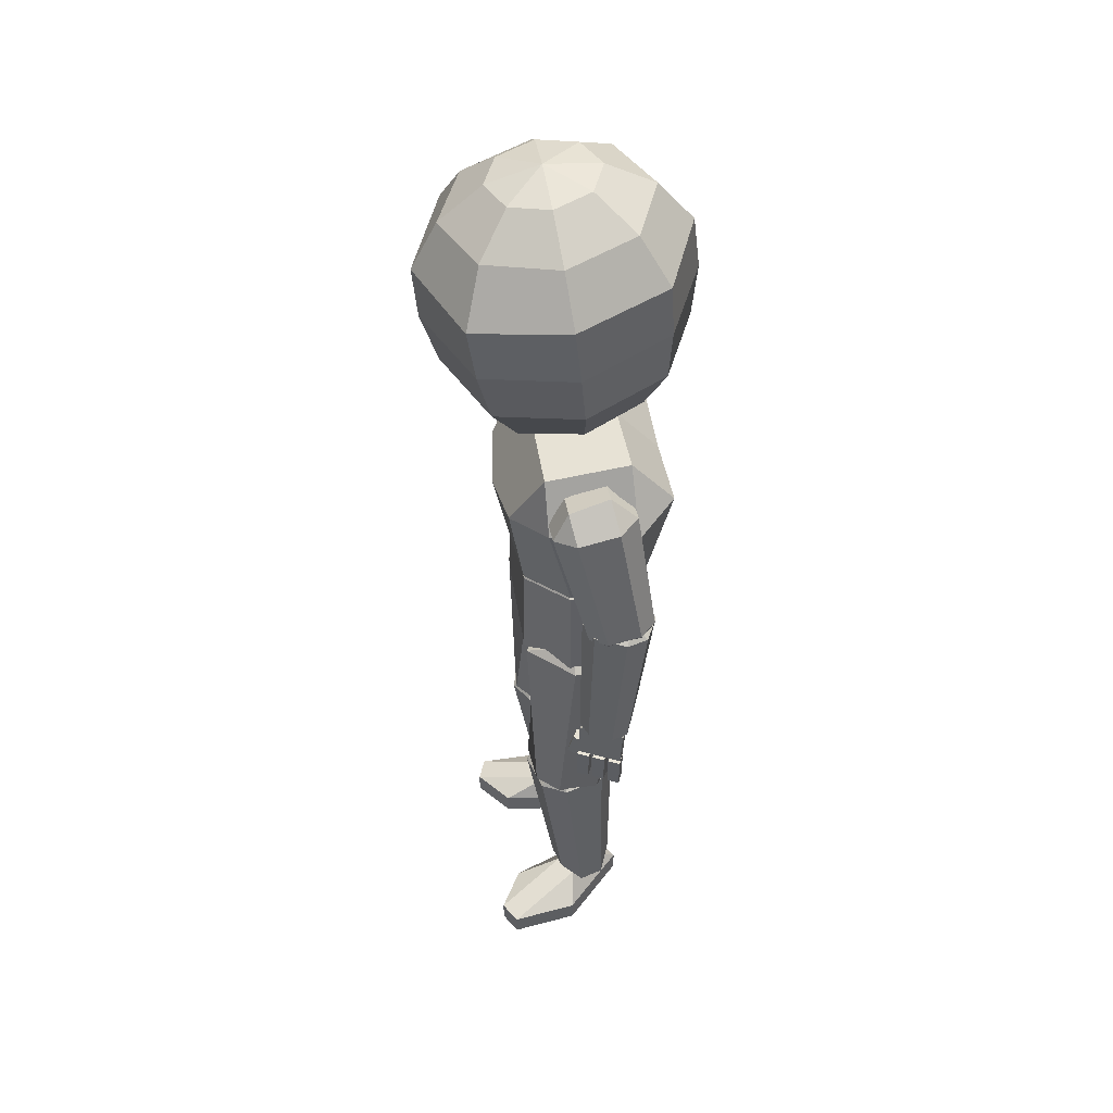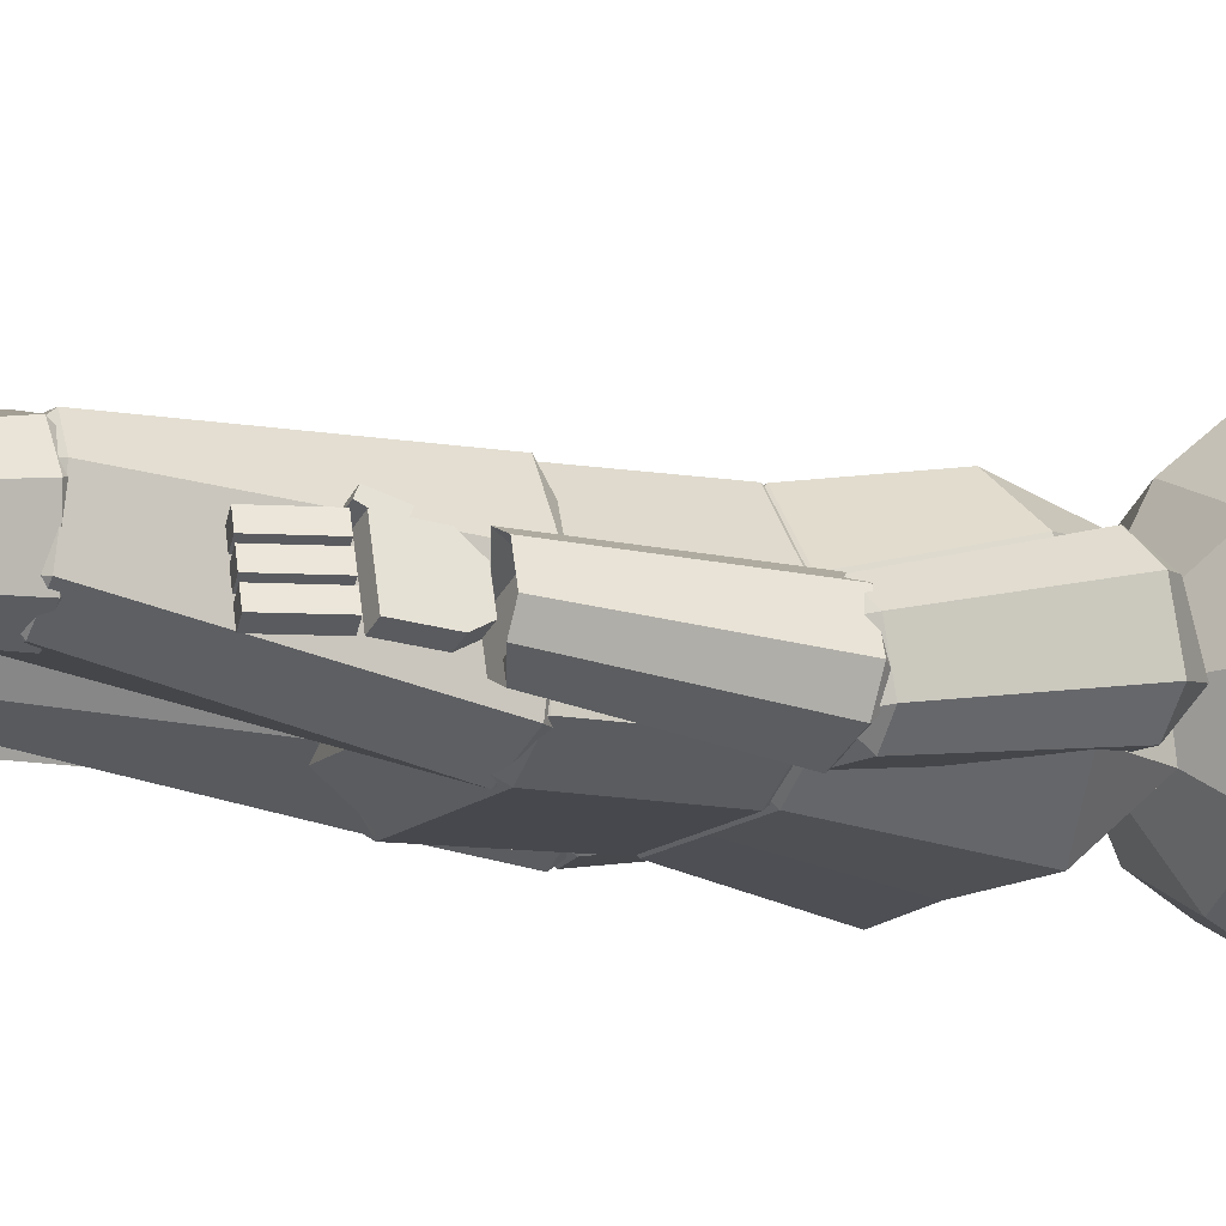
<metadata>
{"format":"obj","ext":"obj","renderer":"f3d","projection":"perspective","resolution":1024,"background":"white","views":[{"elev":45.6,"azim":81.3,"up":"+Y"},{"elev":-11.7,"azim":65.7,"up":"+Z"}]}
</metadata>
<code>
o Android_Android_wp
v 0.23 1.249 0.05029
v 0.14 1.247 0.1503
v 0.15 1.252 -0.1497
v 0.23 1.252 -0.09968
v -0.23 1.252 -0.09968
v -0.15 1.252 -0.1497
v -0.23 1.249 0.05029
v -0.14 1.247 0.1503
v -0.16 0.89 0.0503
v -0.13 0.99 0.1503
v -0.24 0.99 0.0503
v -0.15 1.456 0.1842
v -0.2 1.608 0.1071
v -0.25 1.478 0.1046
v -0.16 0.89 -0.0997
v -0.24 0.99 -0.0997
v -0.16 0.99 -0.1497
v -0.2 1.631 -0.09252
v -0.2 1.513 -0.1948
v -0.3 1.491 -0.09516
v 0.15 0.89 0.0503
v 0.24 0.99 0.0503
v 0.13 0.99 0.1503
v 0.2 1.608 0.1071
v 0.15 1.456 0.1842
v 0.25 1.478 0.1046
v 0.15 0.89 -0.0997
v 0.16 0.99 -0.1497
v 0.24 0.99 -0.0997
v 0.2 1.631 -0.09252
v 0.3 1.491 -0.09516
v 0.2 1.513 -0.1948
v 0.0906 2.305 -0.01348
v 0.1674 2.241 -0.09754
v 0.2187 2.138 -0.1601
v 0.2137 2.01 -0.1687
v 0.1957 1.88 -0.1649
v 0.1444 1.768 -0.1248
v 0.06761 1.687 -0.05614
v 0.1281 2.295 0.07661
v 0.2367 2.223 0.06892
v 0.3093 2.115 0.05742
v 0.3118 1.988 0.04385
v 0.2863 1.86 0.03028
v 0.2137 1.752 0.01877
v 0.1051 1.68 0.01109
v 0.0906 2.286 0.1667
v 0.1674 2.205 0.2354
v 0.2456 2.092 0.2749
v 0.2406 1.965 0.2564
v 0.2226 1.84 0.2249
v 0.1713 1.737 0.1624
v 0.06761 1.673 0.07831
v 0 2.282 0.204
v 0 2.198 0.3043
v 0 2.082 0.365
v 0 1.955 0.3539
v 0 1.83 0.315
v 0 1.73 0.2313
v 0 1.669 0.1156
v -0.0906 2.286 0.1667
v -0.1674 2.205 0.2354
v -0.2456 2.092 0.2749
v -0.2406 1.965 0.2564
v -0.2226 1.84 0.2249
v -0.1713 1.737 0.1624
v -0.06761 1.673 0.07831
v -0.1281 2.295 0.07661
v -0.2367 2.223 0.06892
v -0.3093 2.115 0.05742
v -0.3118 1.988 0.04385
v -0.2863 1.86 0.03028
v -0.2137 1.752 0.01877
v -0.1051 1.68 0.01109
v -0.0906 2.305 -0.01348
v -0.1674 2.241 -0.09754
v -0.2187 2.138 -0.1601
v -0.2137 2.01 -0.1687
v -0.1957 1.88 -0.1649
v -0.1444 1.768 -0.1248
v -0.06761 1.687 -0.05614
v 0 1.655 0.008388
v 0 2.321 0.07931
v 0 2.309 -0.05079
v 0 2.248 -0.1665
v 0 2.148 -0.2502
v 0 2.021 -0.2662
v 0 1.891 -0.2544
v 0 1.775 -0.1938
v 0 1.691 -0.09345
v 0.153 1.503 0.05432
v 0.2038 1.502 0.1036
v 0.1937 1.56 0.06408
v 0.3023 1.519 0.1039
v 0.35 1.537 0.05497
v 0.2905 1.587 0.06632
v 0.15 1.522 -0.04382
v 0.1907 1.579 -0.03406
v 0.1977 1.54 -0.09273
v 0.347 1.556 -0.04317
v 0.2962 1.557 -0.0924
v 0.2858 1.615 -0.0299
v 0.2254 1.209 -0.01492
v 0.2717 1.177 -0.02246
v 0.266 1.208 0.02447
v 0.383 1.236 -0.01439
v 0.3448 1.222 0.02473
v 0.3505 1.191 -0.0222
v 0.223 1.224 -0.09343
v 0.2612 1.238 -0.1326
v 0.2693 1.192 -0.101
v 0.3806 1.251 -0.09291
v 0.348 1.206 -0.1007
v 0.34 1.252 -0.1323
v 0.1082 0.4982 0.09762
v 0.1123 0.5523 0.1429
v 0.05816 0.5482 0.09762
v 0.06102 0.951 0.1124
v 0.05648 0.9965 0.05848
v 0.007039 0.8971 0.07153
v 0.09945 0.4895 -0.001619
v 0.04945 0.5395 -0.001615
v 0.0949 0.5349 -0.05559
v 0.04863 0.9889 -0.04609
v 0.04379 0.8838 -0.08168
v -0.001668 0.8884 -0.02771
v 0.2078 0.4978 0.08891
v 0.2574 0.5474 0.08021
v 0.2119 0.552 0.1342
v 0.2057 1.046 0.04107
v 0.1648 1.005 0.149
v 0.2556 0.9955 0.04132
v 0.1991 0.4891 -0.01033
v 0.1945 0.5346 -0.0643
v 0.2487 0.5387 -0.01903
v 0.1927 1.033 -0.1078
v 0.2427 0.9827 -0.1078
v 0.1387 0.9787 -0.1487
v 0.1295 0.132 0.04254
v 0.1399 0.1288 0.08105
v 0.09064 0.09151 0.04961
v 0.131 0.5347 0.1485
v 0.1184 0.5885 0.1044
v 0.06974 0.538 0.1132
v 0.114 0.1368 -0.01522
v 0.07513 0.09633 -0.008154
v 0.1037 0.14 -0.05373
v 0.09252 0.5966 0.008138
v 0.07928 0.5507 -0.04407
v 0.0439 0.546 0.01697
v 0.1875 0.1329 0.02706
v 0.2259 0.09358 0.01348
v 0.1978 0.1296 0.06556
v 0.215 0.59 0.0786
v 0.2276 0.5362 0.1227
v 0.2629 0.5409 0.06162
v 0.172 0.1377 -0.0307
v 0.1617 0.1409 -0.06921
v 0.2104 0.0984 -0.04428
v 0.1891 0.598 -0.01767
v 0.2371 0.549 -0.03464
v 0.1759 0.5522 -0.06988
v -0.1082 0.4982 0.09762
v -0.1123 0.5523 0.1429
v -0.05816 0.5482 0.09762
v -0.06102 0.951 0.1124
v -0.05648 0.9965 0.05848
v -0.007039 0.8971 0.07153
v -0.09945 0.4895 -0.001619
v -0.04945 0.5395 -0.001615
v -0.0949 0.5349 -0.05559
v -0.04863 0.9889 -0.04609
v -0.04379 0.8838 -0.08168
v 0.001668 0.8884 -0.02771
v -0.2078 0.4978 0.08891
v -0.2574 0.5474 0.08021
v -0.2119 0.552 0.1342
v -0.2057 1.046 0.04107
v -0.1648 1.005 0.149
v -0.2556 0.9955 0.04132
v -0.1991 0.4891 -0.01033
v -0.1945 0.5346 -0.0643
v -0.2487 0.5387 -0.01903
v -0.1927 1.033 -0.1078
v -0.2427 0.9827 -0.1078
v -0.1387 0.9787 -0.1487
v -0.129 0.132 0.03878
v -0.1392 0.1284 0.07729
v -0.09003 0.09152 0.04537
v -0.1306 0.5337 0.1483
v -0.1182 0.588 0.1047
v -0.06951 0.5374 0.1129
v -0.1137 0.1373 -0.01898
v -0.0747 0.09688 -0.01239
v -0.1035 0.1409 -0.05749
v -0.09269 0.5969 0.008436
v -0.07954 0.5516 -0.04422
v -0.04397 0.5463 0.01667
v -0.187 0.1329 0.02347
v -0.2254 0.09374 0.009656
v -0.1972 0.1294 0.06198
v -0.2149 0.5896 0.0792
v -0.2273 0.5353 0.1228
v -0.2629 0.5406 0.06192
v -0.1717 0.1383 -0.03429
v -0.1615 0.1419 -0.07279
v -0.2101 0.0991 -0.04811
v -0.1894 0.5985 -0.01707
v -0.2373 0.5495 -0.03434
v -0.1762 0.5532 -0.06972
v 0.2138 1.225 -0.04978
v 0.2339 1.231 0.002823
v 0.2479 1.268 -0.0369
v 0.3067 1.238 0.03514
v 0.3595 1.239 0.01485
v 0.3207 1.275 -0.004583
v 0.2465 1.221 -0.1227
v 0.2806 1.264 -0.1098
v 0.2993 1.222 -0.143
v 0.3922 1.235 -0.05804
v 0.3722 1.229 -0.1106
v 0.3534 1.271 -0.07747
v 0.2545 0.9179 -0.02544
v 0.2818 0.9205 -0.01333
v 0.2695 0.922 0.01401
v 0.3655 0.8985 0.02548
v 0.3259 0.8974 0.0407
v 0.3364 0.9257 0.01091
v 0.279 0.9148 -0.08011
v 0.3186 0.9159 -0.09533
v 0.3063 0.9174 -0.06799
v 0.39 0.8955 -0.02919
v 0.361 0.9227 -0.04376
v 0.375 0.8913 -0.06864
v -0.153 1.503 0.05432
v -0.2038 1.502 0.1036
v -0.1937 1.56 0.06408
v -0.3023 1.519 0.1039
v -0.35 1.537 0.05497
v -0.2905 1.587 0.06632
v -0.15 1.522 -0.04382
v -0.1907 1.579 -0.03406
v -0.1977 1.54 -0.09273
v -0.347 1.556 -0.04317
v -0.2962 1.557 -0.0924
v -0.2858 1.615 -0.0299
v -0.2254 1.209 -0.01492
v -0.2717 1.177 -0.02246
v -0.266 1.208 0.02447
v -0.383 1.236 -0.01439
v -0.3448 1.222 0.02473
v -0.3505 1.191 -0.0222
v -0.223 1.224 -0.09343
v -0.2612 1.238 -0.1326
v -0.2693 1.192 -0.101
v -0.3806 1.251 -0.09291
v -0.348 1.206 -0.1007
v -0.34 1.252 -0.1323
v -0.2138 1.225 -0.04978
v -0.2339 1.231 0.002823
v -0.2479 1.268 -0.0369
v -0.3067 1.238 0.03514
v -0.3595 1.239 0.01485
v -0.3207 1.275 -0.004583
v -0.2465 1.221 -0.1227
v -0.2806 1.264 -0.1098
v -0.2993 1.222 -0.143
v -0.3922 1.235 -0.05804
v -0.3722 1.229 -0.1106
v -0.3534 1.271 -0.07747
v -0.2545 0.9179 -0.02544
v -0.2818 0.9205 -0.01333
v -0.2695 0.922 0.01401
v -0.3655 0.8985 0.02548
v -0.3259 0.8974 0.0407
v -0.3364 0.9257 0.01091
v -0.279 0.9148 -0.08011
v -0.3186 0.9159 -0.09533
v -0.3063 0.9174 -0.06799
v -0.39 0.8955 -0.02919
v -0.361 0.9227 -0.04376
v -0.375 0.8913 -0.06864
v 0 0.89 -0.0997
v 0 0.99 -0.1497
v 0 1.611 -0.0929
v 0 1.493 -0.1951
v 0 0.89 0.0503
v 0 0.99 0.1503
v 0 1.608 0.1071
v 0 1.436 0.2038
v 0 1.252 -0.1497
v 0 1.247 0.1503
v 0.2497 -0.006072 0.2369
v 0.1498 0.09454 0.06402
v 0.07524 -0.005005 -0.0665
v 0.09993 0.09484 -0.02267
v 0.3017 -0.005803 0.207
v 0.2018 0.09481 0.03411
v 0.1273 -0.004735 -0.09641
v 0.1519 0.09511 -0.05258
v 0.2496 0.04393 0.2372
v 0.07513 0.045 -0.06626
v 0.1271 0.04526 -0.09617
v 0.3016 0.0442 0.2072
v 0.1479 -0.006037 0.1801
v 0.279 -0.005076 0.04706
v 0.2788 0.04492 0.04731
v 0.1477 0.04396 0.1804
v -0.2093 -0.004611 0.2472
v -0.1396 0.09538 0.05972
v -0.08599 -0.004614 -0.08038
v -0.1044 0.09538 -0.03387
v -0.2654 -0.00509 0.226
v -0.1957 0.09491 0.03859
v -0.1421 -0.005093 -0.1015
v -0.1605 0.0949 -0.055
v -0.2097 0.04539 0.247
v -0.08636 0.04538 -0.08052
v -0.1425 0.04491 -0.1017
v -0.2658 0.04491 0.2259
v -0.1179 -0.004133 0.1747
v -0.2687 -0.005571 0.06452
v -0.2691 0.04443 0.06438
v -0.1183 0.04587 0.1746
v 0.3018 0.8924 -0.002793
v 0.3291 0.895 0.009324
v 0.3263 0.8893 -0.05746
v 0.3536 0.892 -0.04534
v 0.2913 0.864 0.027
v 0.3186 0.8667 0.03911
v 0.3363 0.8585 -0.07323
v 0.3636 0.8611 -0.06111
v 0.296 0.7845 0.03354
v 0.3233 0.7871 0.04566
v 0.341 0.7789 -0.06668
v 0.3683 0.7815 -0.05457
v 0.2879 0.8301 0.04195
v 0.3152 0.8327 0.05407
v 0.2998 0.8161 0.01822
v 0.3271 0.8187 0.03034
v 0.2859 0.7814 0.057
v 0.3132 0.784 0.06912
v 0.2938 0.7721 0.04118
v 0.3211 0.7747 0.0533
v 0.3271 0.7732 -0.03968
v 0.3539 0.768 -0.02734
v 0.3394 0.7717 -0.06701
v 0.3662 0.7665 -0.05467
v 0.3093 0.6748 -0.04223
v 0.3361 0.6696 -0.02989
v 0.3215 0.6733 -0.06956
v 0.3484 0.6681 -0.05722
v 0.3107 0.7752 -0.003232
v 0.3376 0.77 0.009108
v 0.323 0.7737 -0.03057
v 0.3499 0.7685 -0.01823
v 0.2929 0.6768 -0.005782
v 0.3197 0.6716 0.006558
v 0.3052 0.6753 -0.03312
v 0.332 0.6701 -0.02078
v 0.2944 0.7772 0.03321
v 0.3212 0.772 0.04555
v 0.3066 0.7757 0.005879
v 0.3335 0.7705 0.01822
v 0.2765 0.6789 0.03066
v 0.3034 0.6737 0.043
v 0.2888 0.6773 0.00333
v 0.3156 0.6722 0.01567
v -0.3018 0.8924 -0.002793
v -0.3291 0.895 0.009324
v -0.3263 0.8893 -0.05746
v -0.3536 0.892 -0.04534
v -0.2913 0.864 0.027
v -0.3186 0.8667 0.03911
v -0.3363 0.8585 -0.07323
v -0.3636 0.8611 -0.06111
v -0.296 0.7845 0.03354
v -0.3233 0.7871 0.04566
v -0.341 0.7789 -0.06668
v -0.3683 0.7815 -0.05457
v -0.2879 0.8301 0.04195
v -0.3152 0.8327 0.05407
v -0.2998 0.8161 0.01822
v -0.3271 0.8187 0.03034
v -0.2859 0.7814 0.057
v -0.3132 0.784 0.06912
v -0.2938 0.7721 0.04118
v -0.3211 0.7747 0.0533
v -0.3271 0.7732 -0.03968
v -0.3539 0.768 -0.02734
v -0.3394 0.7717 -0.06701
v -0.3662 0.7665 -0.05467
v -0.3093 0.6748 -0.04223
v -0.3361 0.6696 -0.02989
v -0.3215 0.6733 -0.06956
v -0.3484 0.6681 -0.05722
v -0.3107 0.7752 -0.003232
v -0.3376 0.77 0.009108
v -0.323 0.7737 -0.03057
v -0.3499 0.7685 -0.01823
v -0.2929 0.6768 -0.005782
v -0.3197 0.6716 0.006558
v -0.3052 0.6753 -0.03312
v -0.332 0.6701 -0.02078
v -0.2944 0.7772 0.03321
v -0.3212 0.772 0.04555
v -0.3066 0.7757 0.005879
v -0.3335 0.7705 0.01822
v -0.2765 0.6789 0.03066
v -0.3034 0.6737 0.043
v -0.2888 0.6773 0.00333
v -0.3156 0.6722 0.01567
v 0.14 1.24 -0.1497
v -0.14 1.24 0.1503
v -0.23 1.24 -0.0997
v 0.23 1.24 0.0503
v -0.23 1.24 0.0503
v -0.14 1.24 -0.1497
v 0.23 1.24 -0.0997
v 0.14 1.24 0.1503
v 0 1.24 0.1503
v 0 1.24 -0.1497
v 0.14 1.3 -0.0997
v -0.14 1.3 0.1003
v -0.14 1.3 -0.0997
v 0.14 1.3 0.1003
v 0.14 1.199 0.09975
v 0.14 1.201 -0.1002
v 0 1.3 0.09939
v 0 1.3 -0.1005
v -0.14 1.201 -0.1002
v -0.14 1.199 0.09975
v 0 1.201 -0.1002
v 0 1.199 0.09982
f 292 290 12 8
f 4 31 26 1
f 25 2 1 26
f 285 18 13 289
f 7 14 20 5
f 291 286 32 3
f 9 10 11
f 12 13 14
f 15 16 17
f 18 19 20
f 21 22 23
f 24 25 26
f 27 28 29
f 30 31 32
f 15 9 11 16
f 8 12 14 7
f 13 18 20 14
f 418 17 16 415
f 283 15 17 284
f 285 30 32 286
f 419 29 28 413
f 21 27 29 22
f 30 24 26 31
f 420 23 22 416
f 287 21 23 288
f 289 13 12 290
f 283 27 21 287
f 31 4 3 32
f 19 6 5 20
f 420 416 426
f 422 418 425 430
f 416 419 423 426
f 417 414 424
f 418 415 425
f 82 90 39
f 89 88 37 38
f 87 86 35 36
f 85 84 33 34
f 90 89 38 39
f 88 87 36 37
f 86 85 34 35
f 84 83 33
f 39 38 45 46
f 37 36 43 44
f 35 34 41 42
f 33 83 40
f 82 39 46
f 38 37 44 45
f 36 35 42 43
f 34 33 40 41
f 44 43 50 51
f 42 41 48 49
f 40 83 47
f 82 46 53
f 45 44 51 52
f 43 42 49 50
f 41 40 47 48
f 46 45 52 53
f 82 53 60
f 52 51 58 59
f 50 49 56 57
f 48 47 54 55
f 53 52 59 60
f 51 50 57 58
f 49 48 55 56
f 47 83 54
f 57 56 63 64
f 55 54 61 62
f 60 59 66 67
f 58 57 64 65
f 56 55 62 63
f 54 83 61
f 82 60 67
f 59 58 65 66
f 67 66 73 74
f 65 64 71 72
f 63 62 69 70
f 61 83 68
f 82 67 74
f 66 65 72 73
f 64 63 70 71
f 62 61 68 69
f 70 69 76 77
f 68 83 75
f 82 74 81
f 73 72 79 80
f 71 70 77 78
f 69 68 75 76
f 74 73 80 81
f 72 71 78 79
f 82 81 90
f 80 79 88 89
f 78 77 86 87
f 76 75 84 85
f 81 80 89 90
f 79 78 87 88
f 77 76 85 86
f 75 83 84
f 105 107 94 92
f 111 113 108 104
f 112 100 95 106
f 93 96 102 98
f 99 101 114 110
f 91 92 93
f 94 95 96
f 97 98 99
f 100 101 102
f 103 104 105
f 106 107 108
f 109 110 111
f 112 113 114
f 97 91 93 98
f 92 94 96 93
f 95 100 102 96
f 101 99 98 102
f 109 97 99 110
f 100 112 114 101
f 113 111 110 114
f 103 109 111 104
f 112 106 108 113
f 107 105 104 108
f 91 103 105 92
f 106 95 94 107
f 97 109 103 91
f 129 131 118 116
f 135 137 132 128
f 136 124 119 130
f 117 120 126 122
f 123 125 138 134
f 115 116 117
f 118 119 120
f 121 122 123
f 124 125 126
f 127 128 129
f 130 131 132
f 133 134 135
f 136 137 138
f 121 115 117 122
f 116 118 120 117
f 119 124 126 120
f 125 123 122 126
f 133 121 123 134
f 124 136 138 125
f 137 135 134 138
f 127 133 135 128
f 136 130 132 137
f 131 129 128 132
f 115 127 129 116
f 130 119 118 131
f 121 133 127 115
f 153 155 142 140
f 159 161 156 152
f 160 148 143 154
f 141 144 150 146
f 147 149 162 158
f 139 140 141
f 142 143 144
f 145 146 147
f 148 149 150
f 151 152 153
f 154 155 156
f 157 158 159
f 160 161 162
f 145 139 141 146
f 140 142 144 141
f 143 148 150 144
f 149 147 146 150
f 157 145 147 158
f 148 160 162 149
f 161 159 158 162
f 151 157 159 152
f 160 154 156 161
f 155 153 152 156
f 139 151 153 140
f 154 143 142 155
f 145 157 151 139
f 177 164 166 179
f 183 176 180 185
f 184 178 167 172
f 165 170 174 168
f 171 182 186 173
f 163 165 164
f 166 168 167
f 169 171 170
f 172 174 173
f 175 177 176
f 178 180 179
f 181 183 182
f 184 186 185
f 169 170 165 163
f 164 165 168 166
f 167 168 174 172
f 173 174 170 171
f 181 182 171 169
f 172 173 186 184
f 185 186 182 183
f 175 176 183 181
f 184 185 180 178
f 179 180 176 177
f 163 164 177 175
f 178 179 166 167
f 169 163 175 181
f 201 188 190 203
f 207 200 204 209
f 208 202 191 196
f 189 194 198 192
f 195 206 210 197
f 187 189 188
f 190 192 191
f 193 195 194
f 196 198 197
f 199 201 200
f 202 204 203
f 205 207 206
f 208 210 209
f 193 194 189 187
f 188 189 192 190
f 191 192 198 196
f 197 198 194 195
f 205 206 195 193
f 196 197 210 208
f 209 210 206 207
f 199 200 207 205
f 208 209 204 202
f 203 204 200 201
f 187 188 201 199
f 202 203 190 191
f 193 187 199 205
f 225 227 214 212
f 231 233 228 224
f 232 220 215 226
f 213 216 222 218
f 219 221 234 230
f 211 212 213
f 214 215 216
f 217 218 219
f 220 221 222
f 223 224 225
f 226 227 228
f 229 230 231
f 232 233 234
f 217 211 213 218
f 212 214 216 213
f 215 220 222 216
f 221 219 218 222
f 229 217 219 230
f 220 232 234 221
f 233 231 230 234
f 223 229 231 224
f 232 226 228 233
f 227 225 224 228
f 211 223 225 212
f 226 215 214 227
f 217 229 223 211
f 249 236 238 251
f 255 248 252 257
f 256 250 239 244
f 237 242 246 240
f 243 254 258 245
f 235 237 236
f 238 240 239
f 241 243 242
f 244 246 245
f 247 249 248
f 250 252 251
f 253 255 254
f 256 258 257
f 241 242 237 235
f 236 237 240 238
f 239 240 246 244
f 245 246 242 243
f 253 254 243 241
f 244 245 258 256
f 257 258 254 255
f 247 248 255 253
f 256 257 252 250
f 251 252 248 249
f 235 236 249 247
f 250 251 238 239
f 241 235 247 253
f 273 260 262 275
f 279 272 276 281
f 280 274 263 268
f 261 266 270 264
f 267 278 282 269
f 259 261 260
f 262 264 263
f 265 267 266
f 268 270 269
f 271 273 272
f 274 276 275
f 277 279 278
f 280 282 281
f 265 266 261 259
f 260 261 264 262
f 263 264 270 268
f 269 270 266 267
f 277 278 267 265
f 268 269 282 280
f 281 282 278 279
f 271 272 279 277
f 280 281 276 274
f 275 276 272 273
f 259 260 273 271
f 274 275 262 263
f 265 259 271 277
f 414 421 429 424
f 413 422 430 423
f 15 283 287 9
f 24 289 290 25
f 9 287 288 10
f 18 285 286 19
f 27 283 284 28
f 6 19 286 291
f 30 285 289 24
f 2 25 290 292
f 308 294 296 302
f 302 296 300 303
f 307 298 304
f 304 298 294 301
f 305 306 297 293
f 297 304 301 293
f 306 307 304 297
f 295 302 303 299
f 305 308 302 295
f 293 301 308 305
f 299 303 307 306
f 300 296 294 298
f 295 299 306 305
f 303 300 298 307
f 301 294 308
f 324 318 312 310
f 318 319 316 312
f 323 320 314
f 320 317 310 314
f 321 309 313 322
f 313 309 317 320
f 322 313 320 323
f 311 315 319 318
f 321 311 318 324
f 309 321 324 317
f 315 322 323 319
f 316 314 310 312
f 311 321 322 315
f 319 323 314 316
f 317 324 310
f 325 326 328 327
f 327 328 332 331
f 329 330 326 325
f 327 331 329 325
f 332 328 326 330
f 331 332 336 335
f 330 329 333 334
f 329 331 335 333
f 347 345 346 348
f 338 337 341 342
f 335 336 334 333
f 338 340 339 337
f 342 341 343 344
f 339 340 344 343
f 340 338 342 344
f 337 339 343 341
f 348 346 350 352
f 351 352 350 349
f 347 348 352 351
f 346 345 349 350
f 345 347 351 349
f 355 353 354 356
f 356 354 358 360
f 359 360 358 357
f 355 356 360 359
f 354 353 357 358
f 353 355 359 357
f 363 361 362 364
f 364 362 366 368
f 367 368 366 365
f 363 364 368 367
f 362 361 365 366
f 361 363 367 365
f 369 371 372 370
f 371 375 376 372
f 332 330 334 336
f 373 369 370 374
f 371 369 373 375
f 376 374 370 372
f 375 379 380 376
f 374 378 377 373
f 373 377 379 375
f 391 392 390 389
f 382 386 385 381
f 379 377 378 380
f 382 381 383 384
f 386 388 387 385
f 383 387 388 384
f 384 388 386 382
f 381 385 387 383
f 392 396 394 390
f 395 393 394 396
f 391 395 396 392
f 390 394 393 389
f 389 393 395 391
f 399 400 398 397
f 400 404 402 398
f 403 401 402 404
f 399 403 404 400
f 398 402 401 397
f 397 401 403 399
f 407 408 406 405
f 408 412 410 406
f 411 409 410 412
f 407 411 412 408
f 406 410 409 405
f 405 409 411 407
f 376 380 378 374
f 17 418 422 284
f 23 420 421 288
f 288 421 414 10
f 29 419 416 22
f 11 417 415 16
f 284 422 413 28
f 10 414 417 11
f 419 413 423
f 421 420 426 429
f 415 417 424 425
f 429 430 425 424
f 430 429 426 423
f 4 1 427 428
f 5 6 431
f 6 291 433 431
f 292 8 432 434
f 1 2 427
f 291 3 428 433
f 2 292 434 427
f 7 5 431 432
f 3 4 428
f 8 7 432
f 432 431 433 434
f 433 428 427 434

</code>
